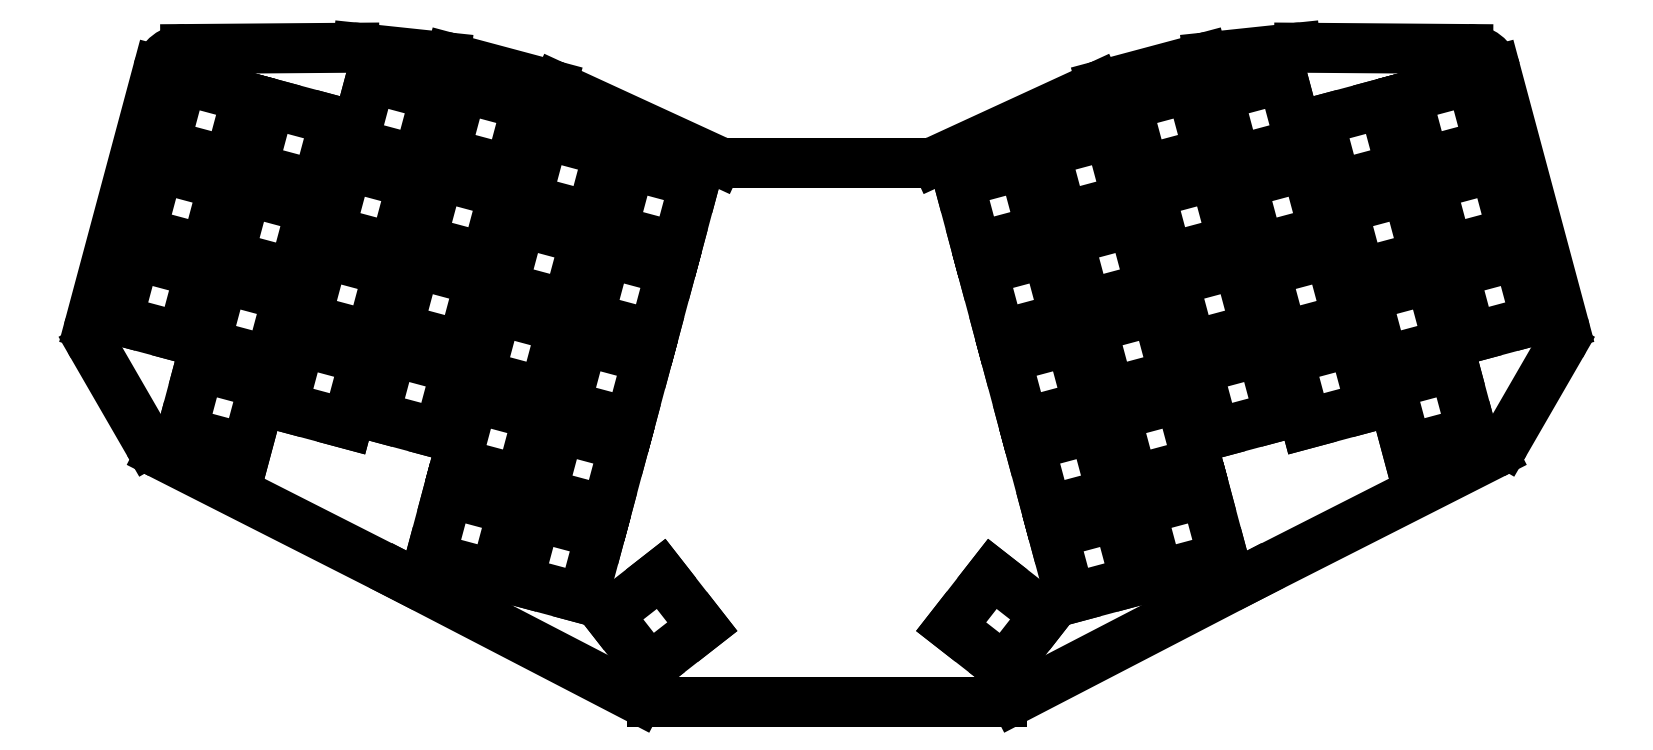
<metadata>
{"format":"dxf","ext":"dxf","renderer":"ezdxf+matplotlib","layout":"modelspace","background":"white","min_lineweight":24,"dpi":150}
</metadata>
<code>
0
SECTION
2
ENTITIES
0
LINE
8
0
10
244
20
-217.9
11
170.9
21
-217.9
0
ARC
8
0
10
170.9
20
-211.9
40
6
50
242.6
51
270
0
LINE
8
0
10
168.1
20
-217.2
11
118.8
21
-191.7
0
ARC
8
0
10
117
20
-195.2
40
4
50
62.6
51
63.11
0
LINE
8
0
10
118.8
20
-191.7
11
68.21
21
-166
0
ARC
8
0
10
70.92
20
-160.6
40
6
50
210
51
243.1
0
LINE
8
0
10
65.73
20
-163.6
11
54.07
21
-143.5
0
ARC
8
0
10
59.27
20
-140.5
40
6
50
165
51
210
0
LINE
8
0
10
53.47
20
-138.9
11
67.69
21
-85.85
0
ARC
8
0
10
73.48
20
-87.4
40
6
50
90.45
51
165
0
LINE
8
0
10
73.44
20
-81.4
11
108.8
21
-81.13
0
ARC
8
0
10
108.8
20
-87.13
40
6
50
83.97
51
90.45
0
LINE
8
0
10
109.4
20
-81.16
11
127.9
21
-83.11
0
ARC
8
0
10
127.3
20
-89.08
40
6
50
75
51
83.97
0
LINE
8
0
10
128.8
20
-83.28
11
150.1
21
-88.97
0
ARC
8
0
10
148.5
20
-94.77
40
6
50
65.29
51
75
0
LINE
8
0
10
151
20
-89.32
11
184.7
21
-104.8
0
ARC
8
0
10
186.3
20
-101.2
40
4
50
245.3
51
270
0
LINE
8
0
10
186.3
20
-105.2
11
228.6
21
-105.2
0
ARC
8
0
10
228.6
20
-101.2
40
4
50
270
51
294.7
0
LINE
8
0
10
230.3
20
-104.8
11
263.9
21
-89.32
0
ARC
8
0
10
266.4
20
-94.77
40
6
50
105
51
114.7
0
LINE
8
0
10
264.9
20
-88.97
11
286.1
21
-83.28
0
ARC
8
0
10
287.7
20
-89.08
40
6
50
96.03
51
105
0
LINE
8
0
10
287
20
-83.11
11
305.5
21
-81.16
0
ARC
8
0
10
306.1
20
-87.13
40
6
50
89.55
51
96.03
0
LINE
8
0
10
306.2
20
-81.13
11
341.5
21
-81.4
0
ARC
8
0
10
341.5
20
-87.4
40
6
50
15
51
89.55
0
LINE
8
0
10
347.3
20
-85.85
11
361.5
21
-138.9
0
ARC
8
0
10
355.7
20
-140.5
40
6
50
330
51
375
0
LINE
8
0
10
360.9
20
-143.5
11
349.2
21
-163.6
0
ARC
8
0
10
344
20
-160.6
40
6
50
296.9
51
330
0
LINE
8
0
10
346.7
20
-166
11
296.1
21
-191.7
0
ARC
8
0
10
297.9
20
-195.2
40
4
50
116.9
51
117.4
0
LINE
8
0
10
296.1
20
-191.7
11
246.8
21
-217.2
0
ARC
8
0
10
244
20
-211.9
40
6
50
270
51
297.4
0
LINE
8
0
10
59.29
20
-138
11
72.81
21
-141.7
0
LINE
8
0
10
72.81
20
-141.7
11
76.44
21
-128.1
0
LINE
8
0
10
76.44
20
-128.1
11
62.91
21
-124.5
0
LINE
8
0
10
62.91
20
-124.5
11
59.29
21
-138
0
LINE
8
0
10
64.21
20
-119.7
11
77.73
21
-123.3
0
LINE
8
0
10
77.73
20
-123.3
11
81.35
21
-109.8
0
LINE
8
0
10
81.35
20
-109.8
11
67.83
21
-106.2
0
LINE
8
0
10
67.83
20
-106.2
11
64.21
21
-119.7
0
LINE
8
0
10
69.13
20
-101.3
11
82.65
21
-105
0
LINE
8
0
10
82.65
20
-105
11
86.27
21
-91.44
0
LINE
8
0
10
86.27
20
-91.44
11
72.75
21
-87.82
0
LINE
8
0
10
72.75
20
-87.82
11
69.13
21
-101.3
0
LINE
8
0
10
72.73
20
-161.3
11
86.25
21
-164.9
0
LINE
8
0
10
86.25
20
-164.9
11
89.87
21
-151.4
0
LINE
8
0
10
89.87
20
-151.4
11
76.35
21
-147.8
0
LINE
8
0
10
76.35
20
-147.8
11
72.73
21
-161.3
0
LINE
8
0
10
77.64
20
-143
11
91.17
21
-146.6
0
LINE
8
0
10
91.17
20
-146.6
11
94.79
21
-133.1
0
LINE
8
0
10
94.79
20
-133.1
11
81.27
21
-129.4
0
LINE
8
0
10
81.27
20
-129.4
11
77.64
21
-143
0
LINE
8
0
10
82.56
20
-124.6
11
96.08
21
-128.2
0
LINE
8
0
10
96.08
20
-128.2
11
99.71
21
-114.7
0
LINE
8
0
10
99.71
20
-114.7
11
86.18
21
-111.1
0
LINE
8
0
10
86.18
20
-111.1
11
82.56
21
-124.6
0
LINE
8
0
10
87.48
20
-106.3
11
101
21
-109.9
0
LINE
8
0
10
101
20
-109.9
11
104.6
21
-96.36
0
LINE
8
0
10
104.6
20
-96.36
11
91.1
21
-92.74
0
LINE
8
0
10
91.1
20
-92.74
11
87.48
21
-106.3
0
LINE
8
0
10
93.8
20
-156.1
11
107.3
21
-159.7
0
LINE
8
0
10
107.3
20
-159.7
11
110.9
21
-146.2
0
LINE
8
0
10
110.9
20
-146.2
11
97.42
21
-142.6
0
LINE
8
0
10
97.42
20
-142.6
11
93.8
21
-156.1
0
LINE
8
0
10
98.71
20
-137.7
11
112.2
21
-141.4
0
LINE
8
0
10
112.2
20
-141.4
11
115.9
21
-127.8
0
LINE
8
0
10
115.9
20
-127.8
11
102.3
21
-124.2
0
LINE
8
0
10
102.3
20
-124.2
11
98.71
21
-137.7
0
LINE
8
0
10
103.6
20
-119.4
11
117.2
21
-123
0
LINE
8
0
10
117.2
20
-123
11
120.8
21
-109.5
0
LINE
8
0
10
120.8
20
-109.5
11
107.3
21
-105.9
0
LINE
8
0
10
107.3
20
-105.9
11
103.6
21
-119.4
0
LINE
8
0
10
108.5
20
-101
11
122.1
21
-104.7
0
LINE
8
0
10
122.1
20
-104.7
11
125.7
21
-91.14
0
LINE
8
0
10
125.7
20
-91.14
11
112.2
21
-87.51
0
LINE
8
0
10
112.2
20
-87.51
11
108.5
21
-101
0
LINE
8
0
10
112.9
20
-158.1
11
126.4
21
-161.7
0
LINE
8
0
10
126.4
20
-161.7
11
130.1
21
-148.2
0
LINE
8
0
10
130.1
20
-148.2
11
116.5
21
-144.6
0
LINE
8
0
10
116.5
20
-144.6
11
112.9
21
-158.1
0
LINE
8
0
10
117.8
20
-139.8
11
131.4
21
-143.4
0
LINE
8
0
10
131.4
20
-143.4
11
135
21
-129.9
0
LINE
8
0
10
135
20
-129.9
11
121.5
21
-126.2
0
LINE
8
0
10
121.5
20
-126.2
11
117.8
21
-139.8
0
LINE
8
0
10
122.8
20
-121.4
11
136.3
21
-125
0
LINE
8
0
10
136.3
20
-125
11
139.9
21
-111.5
0
LINE
8
0
10
139.9
20
-111.5
11
126.4
21
-107.9
0
LINE
8
0
10
126.4
20
-107.9
11
122.8
21
-121.4
0
LINE
8
0
10
127.7
20
-103.1
11
141.2
21
-106.7
0
LINE
8
0
10
141.2
20
-106.7
11
144.8
21
-93.16
0
LINE
8
0
10
144.8
20
-93.16
11
131.3
21
-89.53
0
LINE
8
0
10
131.3
20
-89.53
11
127.7
21
-103.1
0
LINE
8
0
10
130
20
-167.9
11
143.5
21
-171.5
0
LINE
8
0
10
143.5
20
-171.5
11
147.1
21
-158
0
LINE
8
0
10
147.1
20
-158
11
133.6
21
-154.3
0
LINE
8
0
10
133.6
20
-154.3
11
130
21
-167.9
0
LINE
8
0
10
134.9
20
-149.5
11
148.4
21
-153.1
0
LINE
8
0
10
148.4
20
-153.1
11
152
21
-139.6
0
LINE
8
0
10
152
20
-139.6
11
138.5
21
-136
0
LINE
8
0
10
138.5
20
-136
11
134.9
21
-149.5
0
LINE
8
0
10
139.8
20
-131.2
11
153.3
21
-134.8
0
LINE
8
0
10
153.3
20
-134.8
11
157
21
-121.3
0
LINE
8
0
10
157
20
-121.3
11
143.4
21
-117.6
0
LINE
8
0
10
143.4
20
-117.6
11
139.8
21
-131.2
0
LINE
8
0
10
144.7
20
-112.8
11
158.3
21
-116.4
0
LINE
8
0
10
158.3
20
-116.4
11
161.9
21
-102.9
0
LINE
8
0
10
161.9
20
-102.9
11
148.4
21
-99.28
0
LINE
8
0
10
148.4
20
-99.28
11
144.7
21
-112.8
0
LINE
8
0
10
147.9
20
-174.2
11
161.5
21
-177.9
0
LINE
8
0
10
161.5
20
-177.9
11
165.1
21
-164.3
0
LINE
8
0
10
165.1
20
-164.3
11
151.6
21
-160.7
0
LINE
8
0
10
151.6
20
-160.7
11
147.9
21
-174.2
0
LINE
8
0
10
152.9
20
-155.9
11
166.4
21
-159.5
0
LINE
8
0
10
166.4
20
-159.5
11
170
21
-146
0
LINE
8
0
10
170
20
-146
11
156.5
21
-142.4
0
LINE
8
0
10
156.5
20
-142.4
11
152.9
21
-155.9
0
LINE
8
0
10
157.8
20
-137.5
11
171.3
21
-141.1
0
LINE
8
0
10
171.3
20
-141.1
11
174.9
21
-127.6
0
LINE
8
0
10
174.9
20
-127.6
11
161.4
21
-124
0
LINE
8
0
10
161.4
20
-124
11
157.8
21
-137.5
0
LINE
8
0
10
162.7
20
-119.2
11
176.2
21
-122.8
0
LINE
8
0
10
176.2
20
-122.8
11
179.8
21
-109.3
0
LINE
8
0
10
179.8
20
-109.3
11
166.3
21
-105.6
0
LINE
8
0
10
166.3
20
-105.6
11
162.7
21
-119.2
0
LINE
8
0
10
124.7
20
-187.7
11
138.2
21
-191.3
0
LINE
8
0
10
138.2
20
-191.3
11
141.8
21
-177.8
0
LINE
8
0
10
141.8
20
-177.8
11
128.3
21
-174.1
0
LINE
8
0
10
128.3
20
-174.1
11
124.7
21
-187.7
0
LINE
8
0
10
143
20
-192.6
11
156.6
21
-196.2
0
LINE
8
0
10
156.6
20
-196.2
11
160.2
21
-182.7
0
LINE
8
0
10
160.2
20
-182.7
11
146.7
21
-179.1
0
LINE
8
0
10
146.7
20
-179.1
11
143
21
-192.6
0
LINE
8
0
10
161.8
20
-199.7
11
170.4
21
-210.7
0
LINE
8
0
10
170.4
20
-210.7
11
181.5
21
-202.1
0
LINE
8
0
10
181.5
20
-202.1
11
172.9
21
-191.1
0
LINE
8
0
10
172.9
20
-191.1
11
161.8
21
-199.7
0
LINE
8
0
10
342.1
20
-141.7
11
355.7
21
-138
0
LINE
8
0
10
355.7
20
-138
11
352
21
-124.5
0
LINE
8
0
10
352
20
-124.5
11
338.5
21
-128.1
0
LINE
8
0
10
338.5
20
-128.1
11
342.1
21
-141.7
0
LINE
8
0
10
337.2
20
-123.3
11
350.7
21
-119.7
0
LINE
8
0
10
350.7
20
-119.7
11
347.1
21
-106.2
0
LINE
8
0
10
347.1
20
-106.2
11
333.6
21
-109.8
0
LINE
8
0
10
333.6
20
-109.8
11
337.2
21
-123.3
0
LINE
8
0
10
332.3
20
-105
11
345.8
21
-101.3
0
LINE
8
0
10
345.8
20
-101.3
11
342.2
21
-87.82
0
LINE
8
0
10
342.2
20
-87.82
11
328.7
21
-91.44
0
LINE
8
0
10
328.7
20
-91.44
11
332.3
21
-105
0
LINE
8
0
10
328.7
20
-164.9
11
342.2
21
-161.3
0
LINE
8
0
10
342.2
20
-161.3
11
338.6
21
-147.8
0
LINE
8
0
10
338.6
20
-147.8
11
325.1
21
-151.4
0
LINE
8
0
10
325.1
20
-151.4
11
328.7
21
-164.9
0
LINE
8
0
10
323.8
20
-146.6
11
337.3
21
-143
0
LINE
8
0
10
337.3
20
-143
11
333.7
21
-129.4
0
LINE
8
0
10
333.7
20
-129.4
11
320.2
21
-133.1
0
LINE
8
0
10
320.2
20
-133.1
11
323.8
21
-146.6
0
LINE
8
0
10
318.9
20
-128.2
11
332.4
21
-124.6
0
LINE
8
0
10
332.4
20
-124.6
11
328.8
21
-111.1
0
LINE
8
0
10
328.8
20
-111.1
11
315.2
21
-114.7
0
LINE
8
0
10
315.2
20
-114.7
11
318.9
21
-128.2
0
LINE
8
0
10
313.9
20
-109.9
11
327.5
21
-106.3
0
LINE
8
0
10
327.5
20
-106.3
11
323.8
21
-92.74
0
LINE
8
0
10
323.8
20
-92.74
11
310.3
21
-96.36
0
LINE
8
0
10
310.3
20
-96.36
11
313.9
21
-109.9
0
LINE
8
0
10
307.6
20
-159.7
11
321.2
21
-156.1
0
LINE
8
0
10
321.2
20
-156.1
11
317.5
21
-142.6
0
LINE
8
0
10
317.5
20
-142.6
11
304
21
-146.2
0
LINE
8
0
10
304
20
-146.2
11
307.6
21
-159.7
0
LINE
8
0
10
302.7
20
-141.4
11
316.2
21
-137.7
0
LINE
8
0
10
316.2
20
-137.7
11
312.6
21
-124.2
0
LINE
8
0
10
312.6
20
-124.2
11
299.1
21
-127.8
0
LINE
8
0
10
299.1
20
-127.8
11
302.7
21
-141.4
0
LINE
8
0
10
297.8
20
-123
11
311.3
21
-119.4
0
LINE
8
0
10
311.3
20
-119.4
11
307.7
21
-105.9
0
LINE
8
0
10
307.7
20
-105.9
11
294.2
21
-109.5
0
LINE
8
0
10
294.2
20
-109.5
11
297.8
21
-123
0
LINE
8
0
10
292.9
20
-104.7
11
306.4
21
-101
0
LINE
8
0
10
306.4
20
-101
11
302.8
21
-87.51
0
LINE
8
0
10
302.8
20
-87.51
11
289.3
21
-91.14
0
LINE
8
0
10
289.3
20
-91.14
11
292.9
21
-104.7
0
LINE
8
0
10
288.5
20
-161.7
11
302
21
-158.1
0
LINE
8
0
10
302
20
-158.1
11
298.4
21
-144.6
0
LINE
8
0
10
298.4
20
-144.6
11
284.9
21
-148.2
0
LINE
8
0
10
284.9
20
-148.2
11
288.5
21
-161.7
0
LINE
8
0
10
283.6
20
-143.4
11
297.1
21
-139.8
0
LINE
8
0
10
297.1
20
-139.8
11
293.5
21
-126.2
0
LINE
8
0
10
293.5
20
-126.2
11
280
21
-129.9
0
LINE
8
0
10
280
20
-129.9
11
283.6
21
-143.4
0
LINE
8
0
10
278.7
20
-125
11
292.2
21
-121.4
0
LINE
8
0
10
292.2
20
-121.4
11
288.6
21
-107.9
0
LINE
8
0
10
288.6
20
-107.9
11
275
21
-111.5
0
LINE
8
0
10
275
20
-111.5
11
278.7
21
-125
0
LINE
8
0
10
273.7
20
-106.7
11
287.3
21
-103.1
0
LINE
8
0
10
287.3
20
-103.1
11
283.6
21
-89.53
0
LINE
8
0
10
283.6
20
-89.53
11
270.1
21
-93.16
0
LINE
8
0
10
270.1
20
-93.16
11
273.7
21
-106.7
0
LINE
8
0
10
271.4
20
-171.5
11
285
21
-167.9
0
LINE
8
0
10
285
20
-167.9
11
281.3
21
-154.3
0
LINE
8
0
10
281.3
20
-154.3
11
267.8
21
-158
0
LINE
8
0
10
267.8
20
-158
11
271.4
21
-171.5
0
LINE
8
0
10
266.5
20
-153.1
11
280
21
-149.5
0
LINE
8
0
10
280
20
-149.5
11
276.4
21
-136
0
LINE
8
0
10
276.4
20
-136
11
262.9
21
-139.6
0
LINE
8
0
10
262.9
20
-139.6
11
266.5
21
-153.1
0
LINE
8
0
10
261.6
20
-134.8
11
275.1
21
-131.2
0
LINE
8
0
10
275.1
20
-131.2
11
271.5
21
-117.6
0
LINE
8
0
10
271.5
20
-117.6
11
258
21
-121.3
0
LINE
8
0
10
258
20
-121.3
11
261.6
21
-134.8
0
LINE
8
0
10
256.7
20
-116.4
11
270.2
21
-112.8
0
LINE
8
0
10
270.2
20
-112.8
11
266.6
21
-99.28
0
LINE
8
0
10
266.6
20
-99.28
11
253.1
21
-102.9
0
LINE
8
0
10
253.1
20
-102.9
11
256.7
21
-116.4
0
LINE
8
0
10
253.5
20
-177.9
11
267
21
-174.2
0
LINE
8
0
10
267
20
-174.2
11
263.4
21
-160.7
0
LINE
8
0
10
263.4
20
-160.7
11
249.9
21
-164.3
0
LINE
8
0
10
249.9
20
-164.3
11
253.5
21
-177.9
0
LINE
8
0
10
248.6
20
-159.5
11
262.1
21
-155.9
0
LINE
8
0
10
262.1
20
-155.9
11
258.5
21
-142.4
0
LINE
8
0
10
258.5
20
-142.4
11
244.9
21
-146
0
LINE
8
0
10
244.9
20
-146
11
248.6
21
-159.5
0
LINE
8
0
10
243.6
20
-141.1
11
257.2
21
-137.5
0
LINE
8
0
10
257.2
20
-137.5
11
253.5
21
-124
0
LINE
8
0
10
253.5
20
-124
11
240
21
-127.6
0
LINE
8
0
10
240
20
-127.6
11
243.6
21
-141.1
0
LINE
8
0
10
238.7
20
-122.8
11
252.2
21
-119.2
0
LINE
8
0
10
252.2
20
-119.2
11
248.6
21
-105.6
0
LINE
8
0
10
248.6
20
-105.6
11
235.1
21
-109.3
0
LINE
8
0
10
235.1
20
-109.3
11
238.7
21
-122.8
0
LINE
8
0
10
276.7
20
-191.3
11
290.3
21
-187.7
0
LINE
8
0
10
290.3
20
-187.7
11
286.6
21
-174.1
0
LINE
8
0
10
286.6
20
-174.1
11
273.1
21
-177.8
0
LINE
8
0
10
273.1
20
-177.8
11
276.7
21
-191.3
0
LINE
8
0
10
258.4
20
-196.2
11
271.9
21
-192.6
0
LINE
8
0
10
271.9
20
-192.6
11
268.3
21
-179.1
0
LINE
8
0
10
268.3
20
-179.1
11
254.8
21
-182.7
0
LINE
8
0
10
254.8
20
-182.7
11
258.4
21
-196.2
0
LINE
8
0
10
244.5
20
-210.7
11
253.1
21
-199.7
0
LINE
8
0
10
253.1
20
-199.7
11
242.1
21
-191.1
0
LINE
8
0
10
242.1
20
-191.1
11
233.5
21
-202.1
0
LINE
8
0
10
233.5
20
-202.1
11
244.5
21
-210.7
0
ENDSEC
0
EOF

</code>
